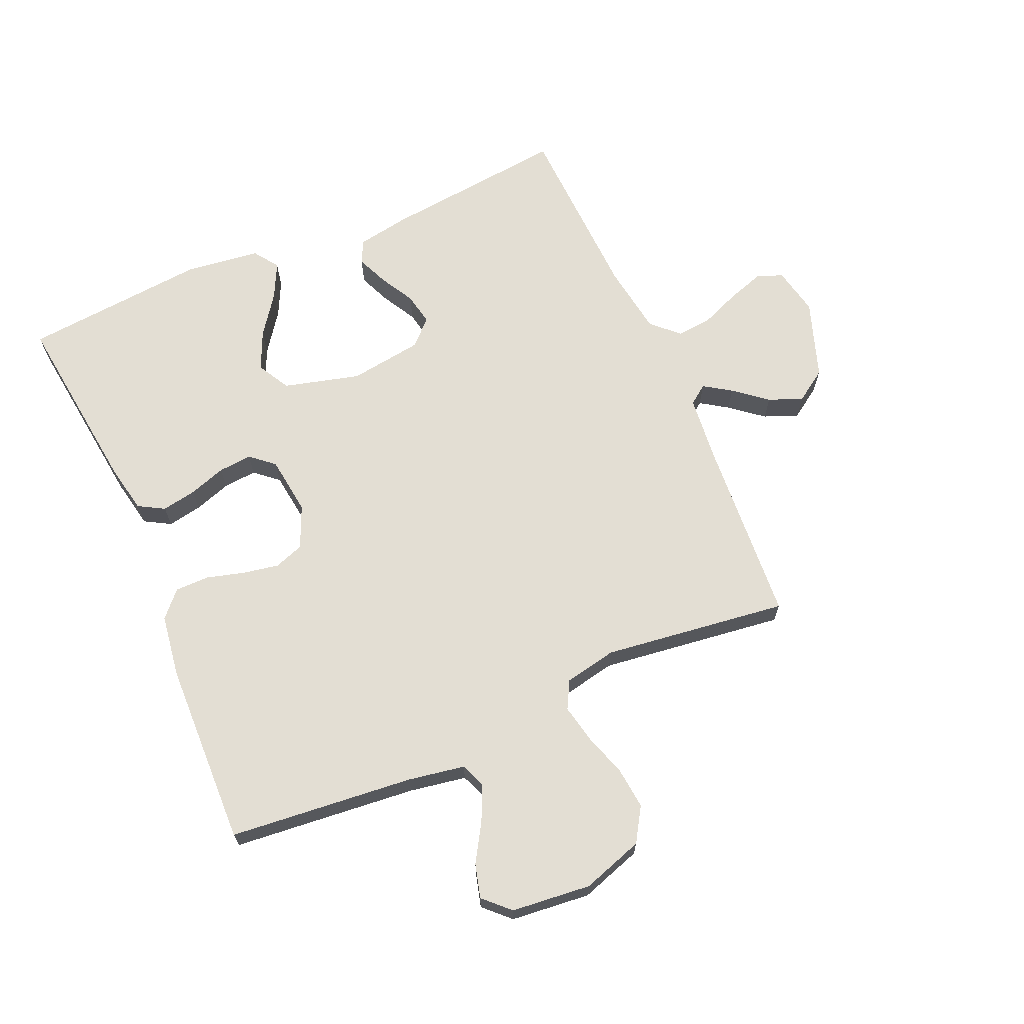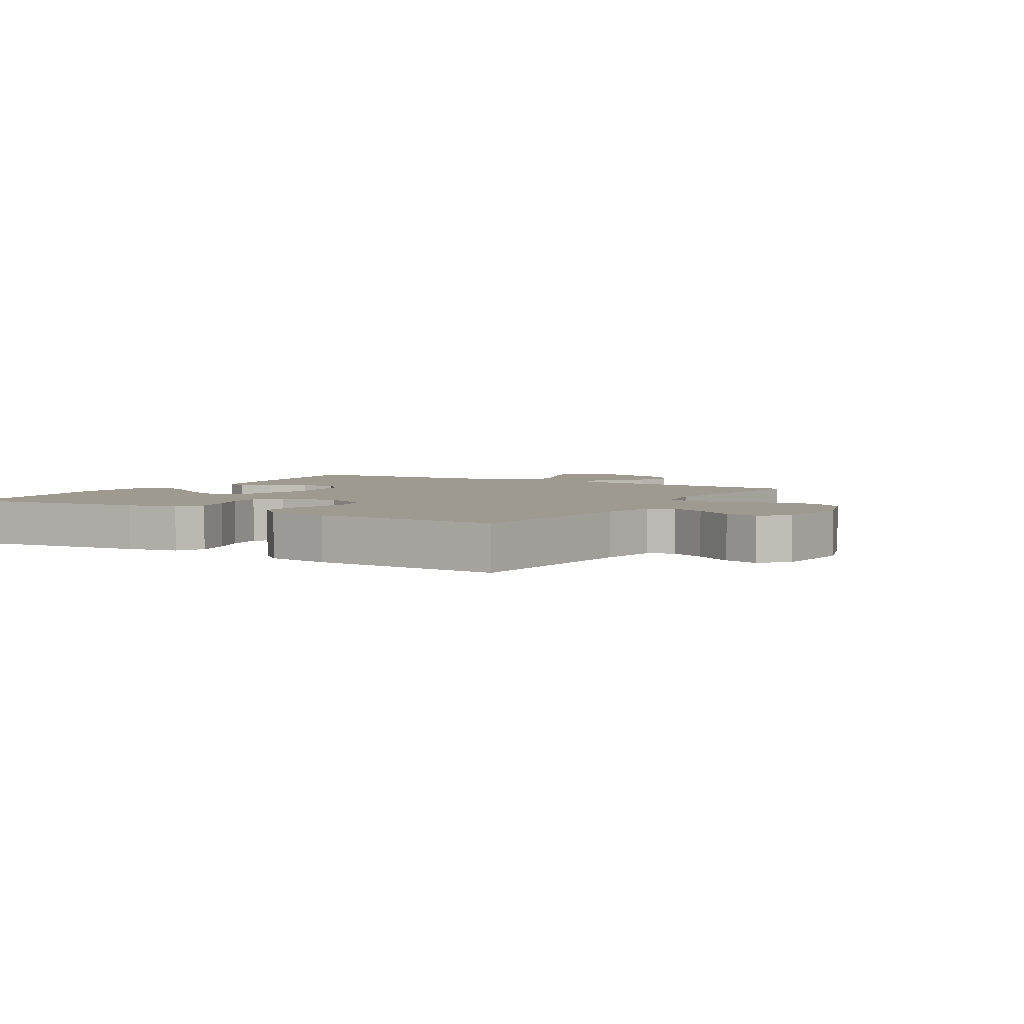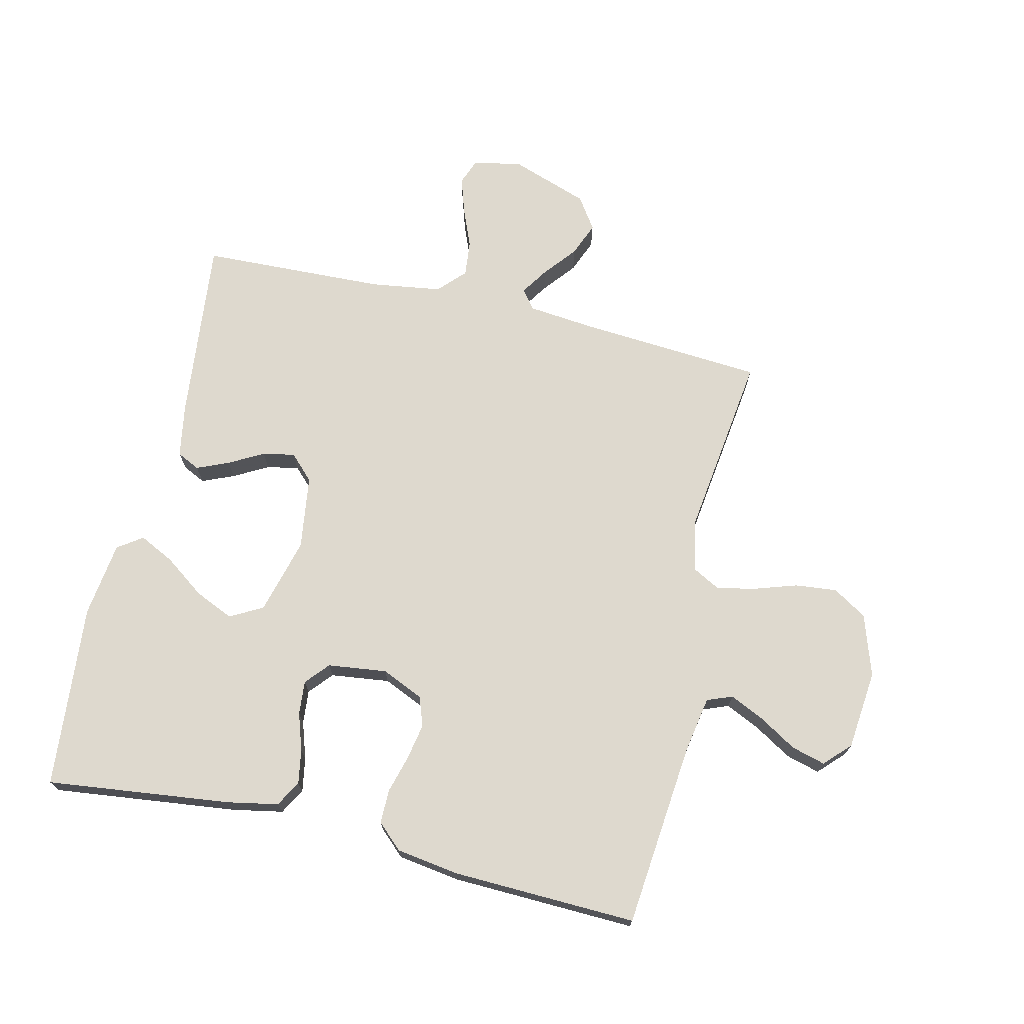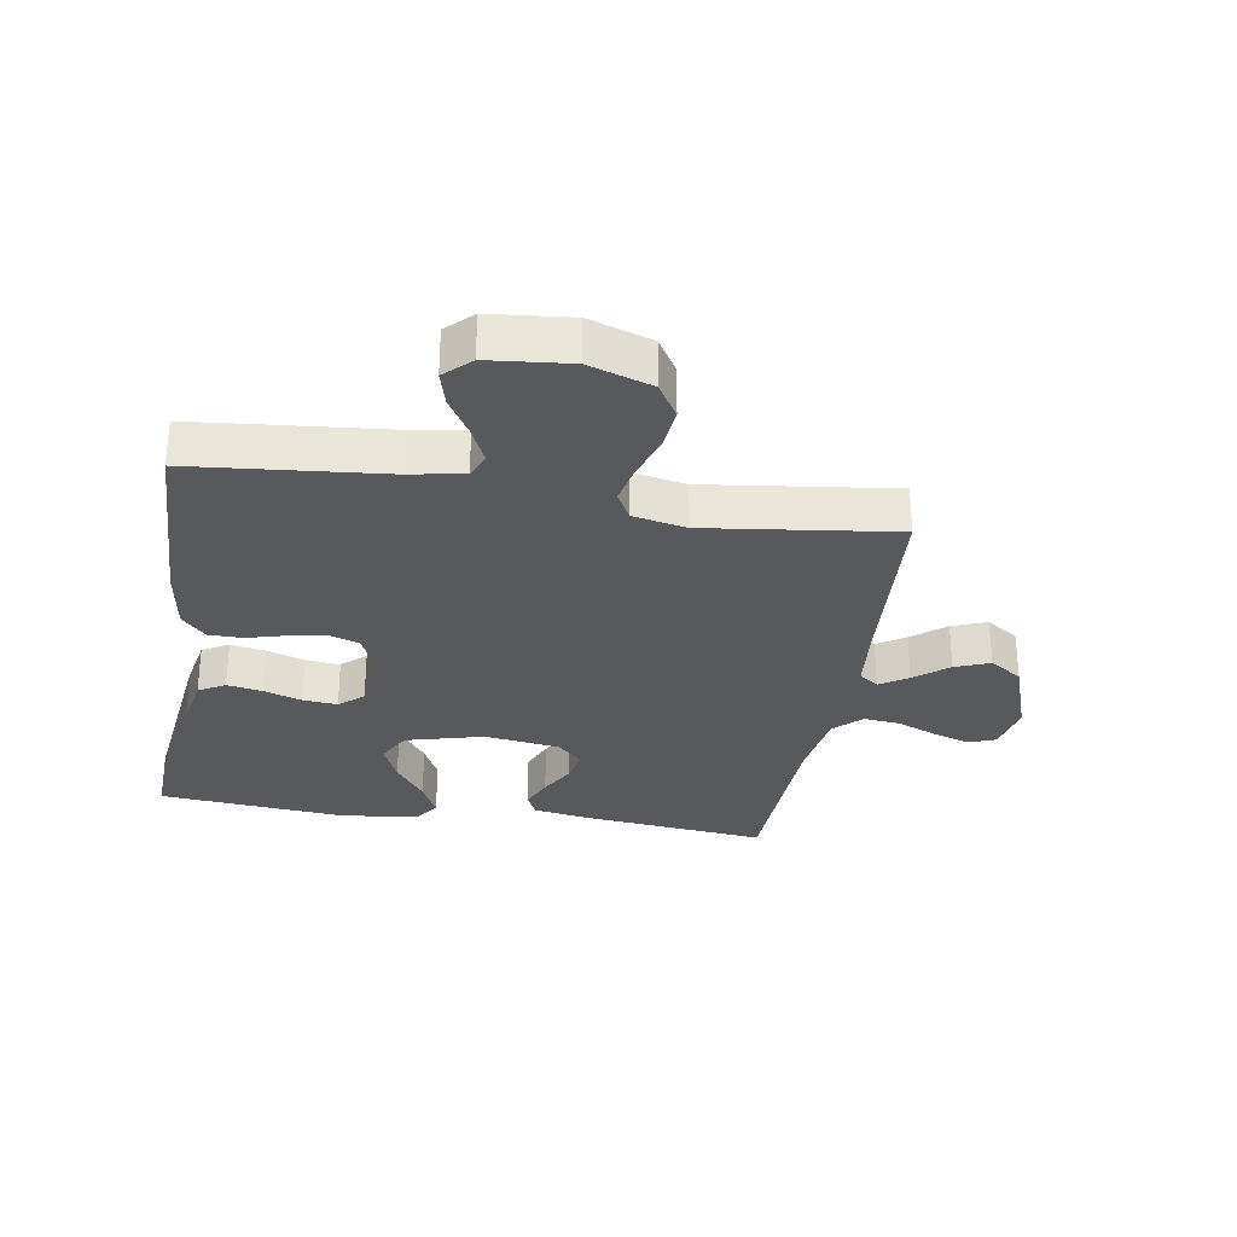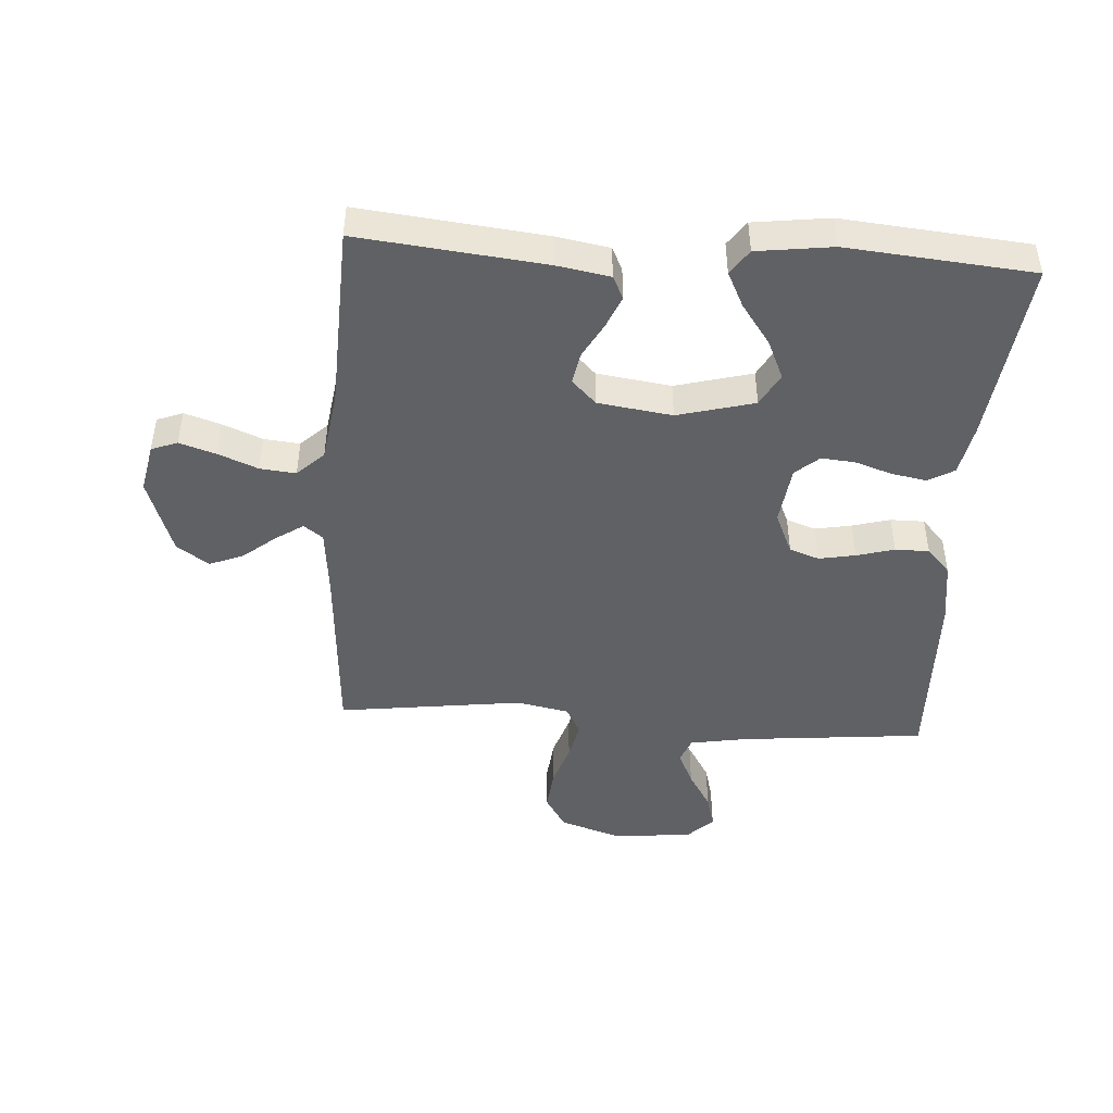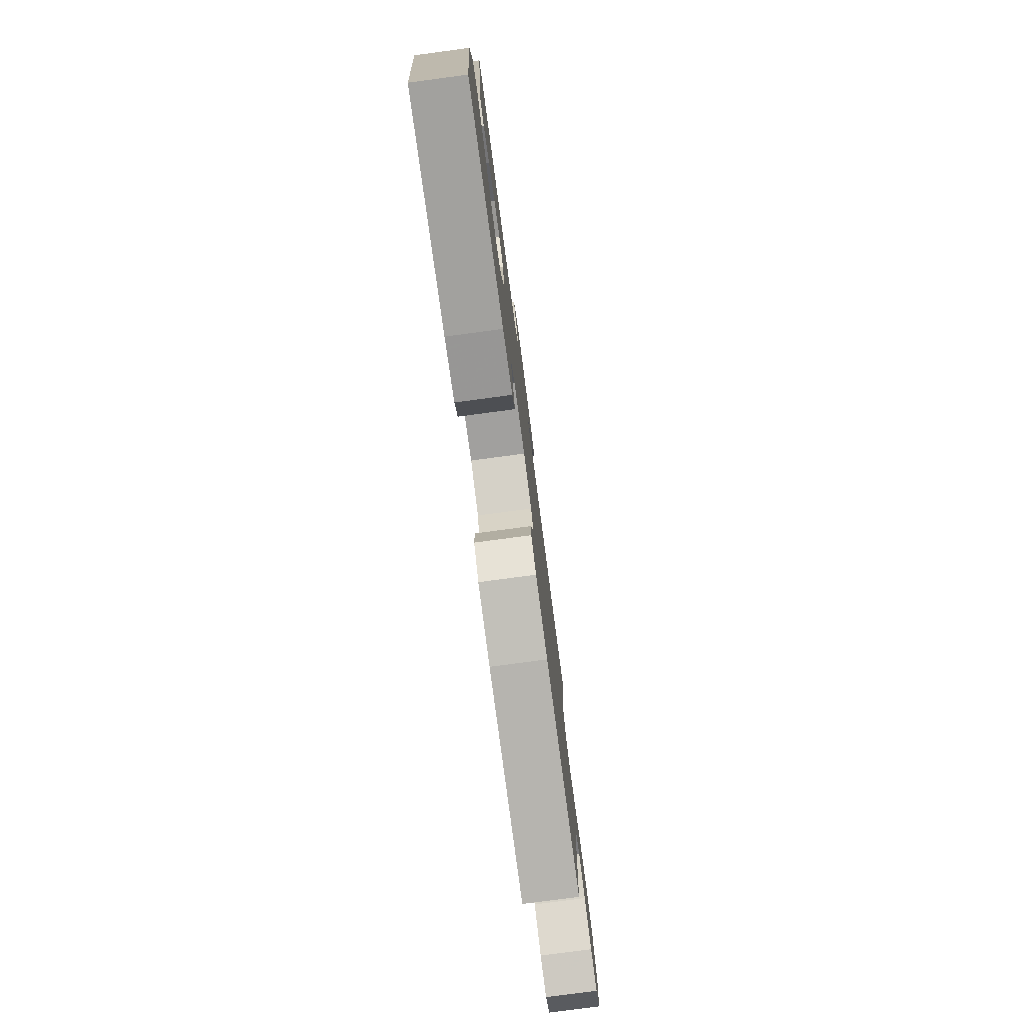
<metadata>
{"format":"obj","ext":"obj","renderer":"f3d","projection":"perspective","resolution":1024,"background":"white","views":[{"elev":67.2,"azim":-113.6,"up":"+Y"},{"elev":3.9,"azim":-149.1,"up":"+Y"},{"elev":71.5,"azim":-166.7,"up":"+Y"},{"elev":-29.8,"azim":-99.4,"up":"+Y"},{"elev":-46.0,"azim":86.2,"up":"+Y"},{"elev":-78.8,"azim":97.6,"up":"+Z"}]}
</metadata>
<code>
v -0.5 0.07 -0.5
v -0.529 0.07 -0.2
v -0.545 0.07 -0.108
v -0.586 0.07 -0.092
v -0.642 0.07 -0.118
v -0.703 0.07 -0.155
v -0.758 0.07 -0.17
v -0.798 0.07 -0.129
v -0.811 0.07 0
v -0.778 0.07 0.1
v -0.723 0.07 0.134
v -0.655 0.07 0.127
v -0.585 0.07 0.104
v -0.523 0.07 0.091
v -0.478 0.07 0.115
v -0.461 0.07 0.2
v -0.5 0.07 0.5
v -0.2 0.07 0.521
v -0.091 0.07 0.532
v -0.068 0.07 0.563
v -0.097 0.07 0.607
v -0.14 0.07 0.66
v -0.162 0.07 0.715
v -0.127 0.07 0.767
v 0 0.07 0.811
v 0.079 0.07 0.795
v 0.095 0.07 0.753
v 0.076 0.07 0.694
v 0.05 0.07 0.63
v 0.044 0.07 0.572
v 0.085 0.07 0.529
v 0.2 0.07 0.512
v 0.5 0.07 0.5
v 0.468 0.07 0.2
v 0.453 0.07 0.114
v 0.416 0.07 0.096
v 0.364 0.07 0.118
v 0.308 0.07 0.149
v 0.256 0.07 0.159
v 0.217 0.07 0.12
v 0.2 0.07 0
v 0.233 0.07 -0.124
v 0.286 0.07 -0.153
v 0.349 0.07 -0.125
v 0.414 0.07 -0.078
v 0.471 0.07 -0.05
v 0.511 0.07 -0.078
v 0.527 0.07 -0.2
v 0.5 0.07 -0.5
v 0.2 0.07 -0.464
v 0.118 0.07 -0.448
v 0.094 0.07 -0.406
v 0.104 0.07 -0.35
v 0.124 0.07 -0.29
v 0.129 0.07 -0.235
v 0.096 0.07 -0.197
v 0 0.07 -0.185
v -0.068 0.07 -0.215
v -0.085 0.07 -0.263
v -0.074 0.07 -0.322
v -0.057 0.07 -0.383
v -0.057 0.07 -0.438
v -0.098 0.07 -0.476
v -0.2 0.07 -0.491
v -0.5 0 -0.5
v -0.529 0 -0.2
v -0.545 0 -0.108
v -0.586 0 -0.092
v -0.642 0 -0.118
v -0.703 0 -0.155
v -0.758 0 -0.17
v -0.798 0 -0.129
v -0.811 0 0
v -0.778 0 0.1
v -0.723 0 0.134
v -0.655 0 0.127
v -0.585 0 0.104
v -0.523 0 0.091
v -0.478 0 0.115
v -0.461 0 0.2
v -0.5 0 0.5
v -0.2 0 0.521
v -0.091 0 0.532
v -0.068 0 0.563
v -0.097 0 0.607
v -0.14 0 0.66
v -0.162 0 0.715
v -0.127 0 0.767
v 0 0 0.811
v 0.079 0 0.795
v 0.095 0 0.753
v 0.076 0 0.694
v 0.05 0 0.63
v 0.044 0 0.572
v 0.085 0 0.529
v 0.2 0 0.512
v 0.5 0 0.5
v 0.468 0 0.2
v 0.453 0 0.114
v 0.416 0 0.096
v 0.364 0 0.118
v 0.308 0 0.149
v 0.256 0 0.159
v 0.217 0 0.12
v 0.2 0 0
v 0.233 0 -0.124
v 0.286 0 -0.153
v 0.349 0 -0.125
v 0.414 0 -0.078
v 0.471 0 -0.05
v 0.511 0 -0.078
v 0.527 0 -0.2
v 0.5 0 -0.5
v 0.2 0 -0.464
v 0.118 0 -0.448
v 0.094 0 -0.406
v 0.104 0 -0.35
v 0.124 0 -0.29
v 0.129 0 -0.235
v 0.096 0 -0.197
v 0 0 -0.185
v -0.068 0 -0.215
v -0.085 0 -0.263
v -0.074 0 -0.322
v -0.057 0 -0.383
v -0.057 0 -0.438
v -0.098 0 -0.476
v -0.2 0 -0.491
f 63 64 1 2
f 60 61 62 63
f 59 60 63 2
f 58 59 2 3
f 57 58 3 4
f 56 57 4
f 51 52 53 54
f 51 54 55
f 50 51 55
f 49 50 55
f 48 49 55 56
f 44 45 46 47
f 43 44 47 48
f 35 36 37 38
f 33 34 35 38
f 32 33 38 39
f 31 32 39 40
f 26 27 28 29
f 24 25 26 29
f 24 29 30
f 21 22 23 24
f 20 21 24 30
f 19 20 30 31
f 16 17 18
f 15 16 18 19
f 10 11 12 13
f 10 13 14
f 9 10 14
f 8 9 14
f 5 6 7 8
f 4 5 8 14
f 43 48 56 4
f 19 31 40 41
f 15 19 41 42
f 15 42 43
f 4 14 15 43
f 66 65 128 127
f 127 126 125 124
f 66 127 124 123
f 67 66 123 122
f 68 67 122 121
f 68 121 120
f 118 117 116 115
f 119 118 115
f 119 115 114
f 119 114 113
f 120 119 113 112
f 111 110 109 108
f 112 111 108 107
f 102 101 100 99
f 102 99 98 97
f 103 102 97 96
f 104 103 96 95
f 93 92 91 90
f 93 90 89 88
f 94 93 88
f 88 87 86 85
f 94 88 85 84
f 95 94 84 83
f 82 81 80
f 83 82 80 79
f 77 76 75 74
f 78 77 74
f 78 74 73
f 78 73 72
f 72 71 70 69
f 78 72 69 68
f 68 120 112 107
f 105 104 95 83
f 106 105 83 79
f 107 106 79
f 107 79 78 68
f 1 65 66 2
f 2 66 67 3
f 3 67 68 4
f 4 68 69 5
f 5 69 70 6
f 6 70 71 7
f 7 71 72 8
f 8 72 73 9
f 9 73 74 10
f 10 74 75 11
f 11 75 76 12
f 12 76 77 13
f 13 77 78 14
f 14 78 79 15
f 15 79 80 16
f 16 80 81 17
f 17 81 82 18
f 18 82 83 19
f 19 83 84 20
f 20 84 85 21
f 21 85 86 22
f 22 86 87 23
f 23 87 88 24
f 24 88 89 25
f 25 89 90 26
f 26 90 91 27
f 27 91 92 28
f 28 92 93 29
f 29 93 94 30
f 30 94 95 31
f 31 95 96 32
f 32 96 97 33
f 33 97 98 34
f 34 98 99 35
f 35 99 100 36
f 36 100 101 37
f 37 101 102 38
f 38 102 103 39
f 39 103 104 40
f 40 104 105 41
f 41 105 106 42
f 42 106 107 43
f 43 107 108 44
f 44 108 109 45
f 45 109 110 46
f 46 110 111 47
f 47 111 112 48
f 48 112 113 49
f 49 113 114 50
f 50 114 115 51
f 51 115 116 52
f 52 116 117 53
f 53 117 118 54
f 54 118 119 55
f 55 119 120 56
f 56 120 121 57
f 57 121 122 58
f 58 122 123 59
f 59 123 124 60
f 60 124 125 61
f 61 125 126 62
f 62 126 127 63
f 63 127 128 64
f 64 128 65 1

</code>
